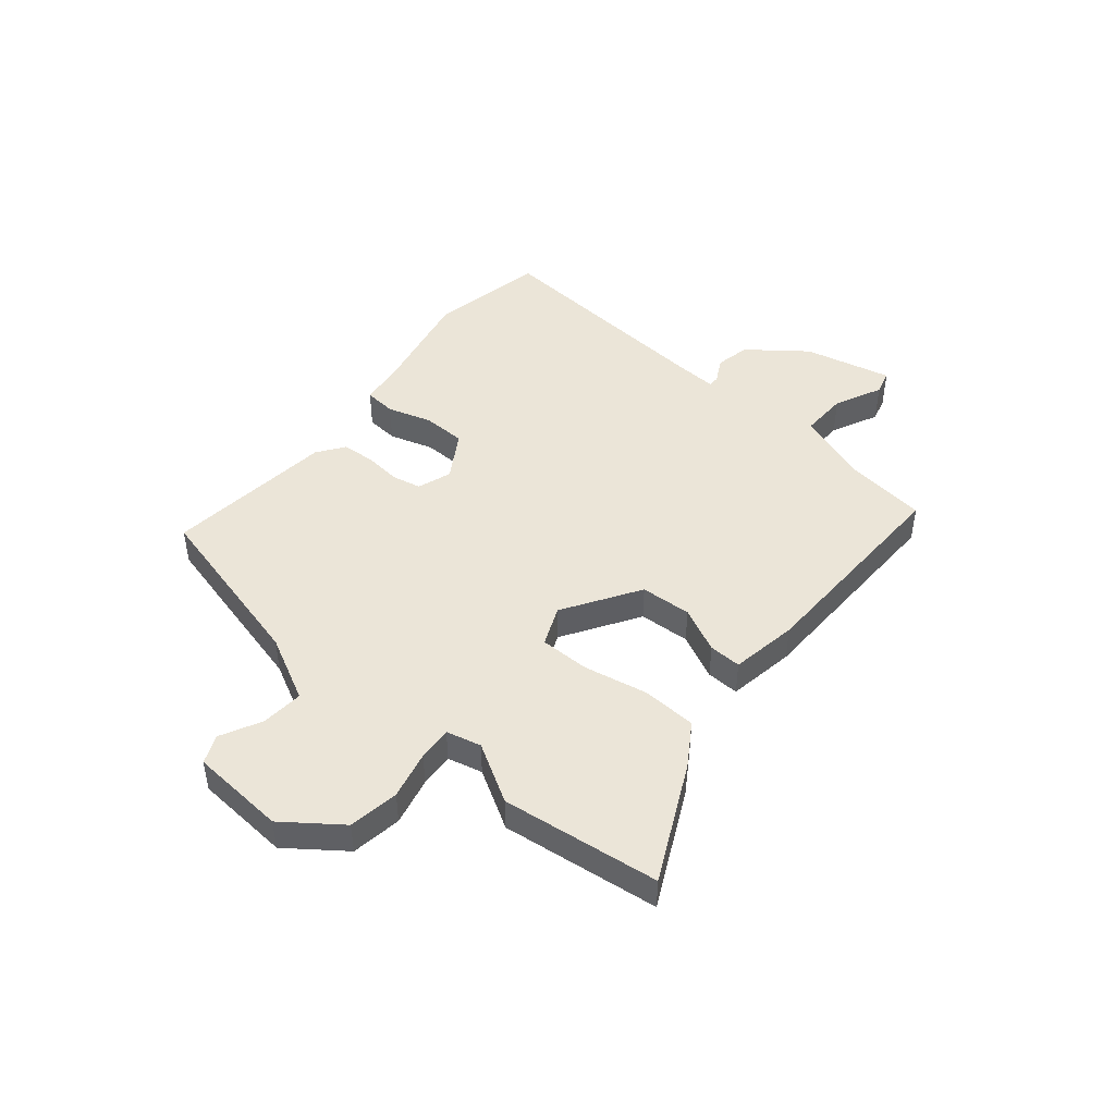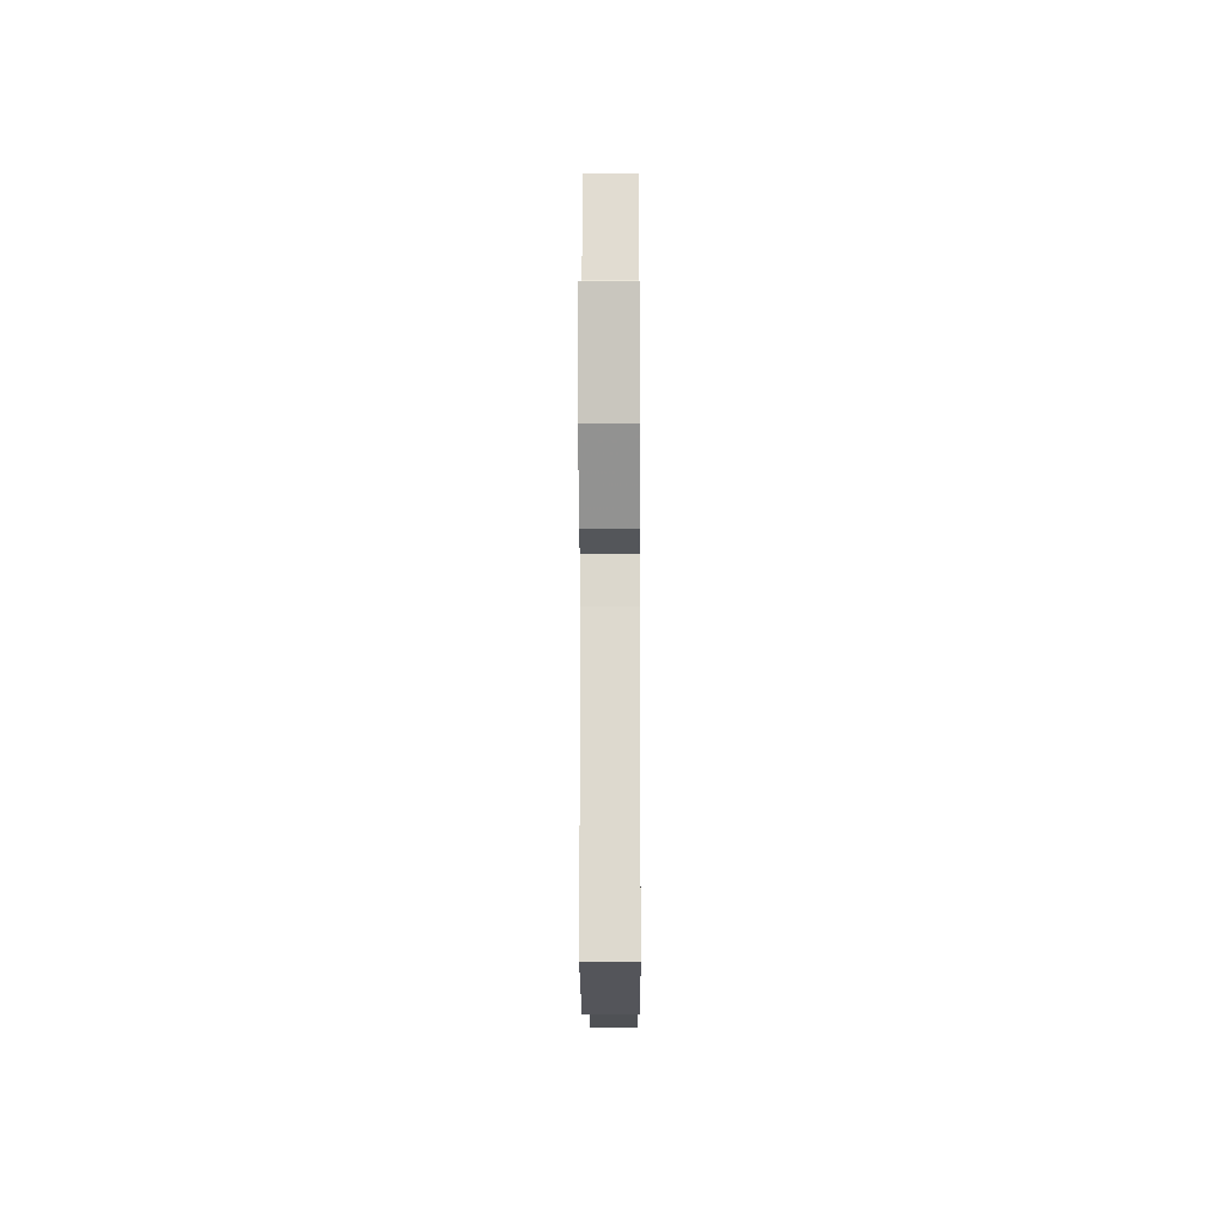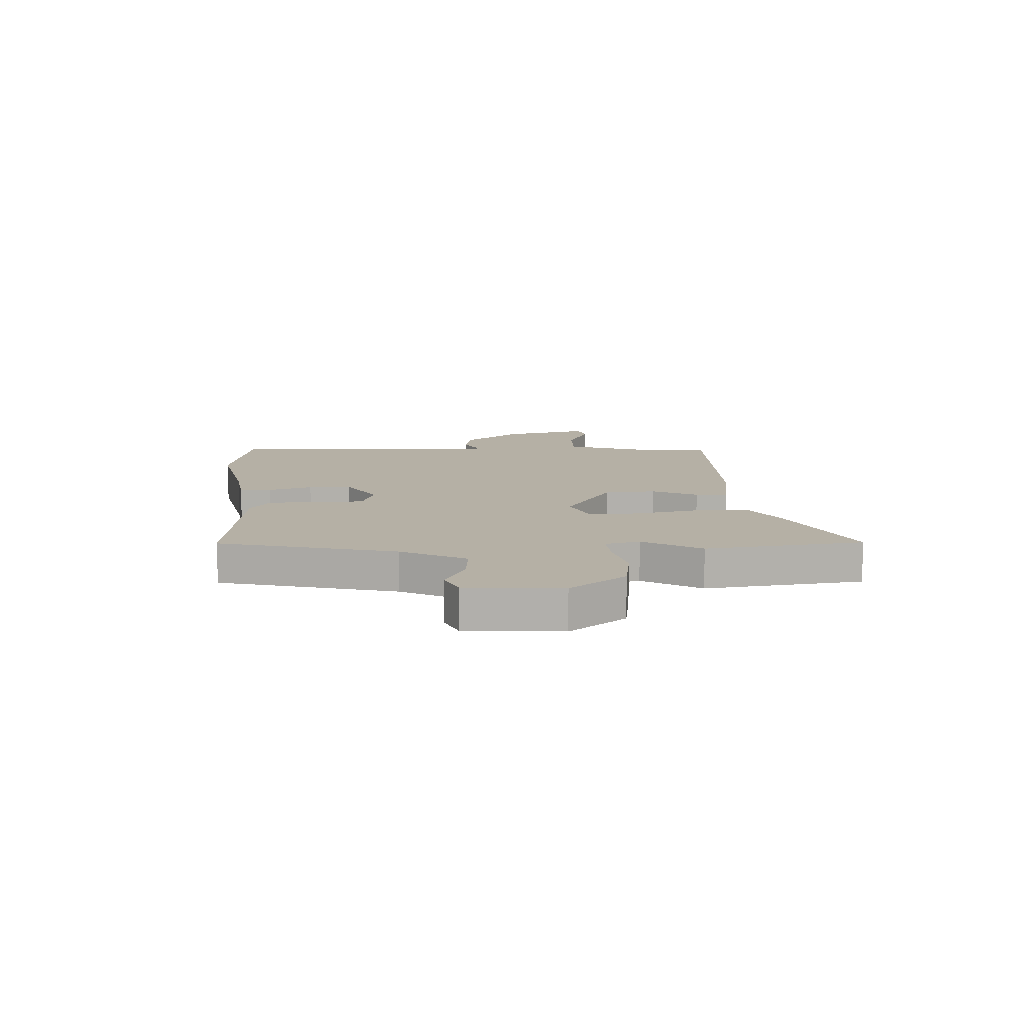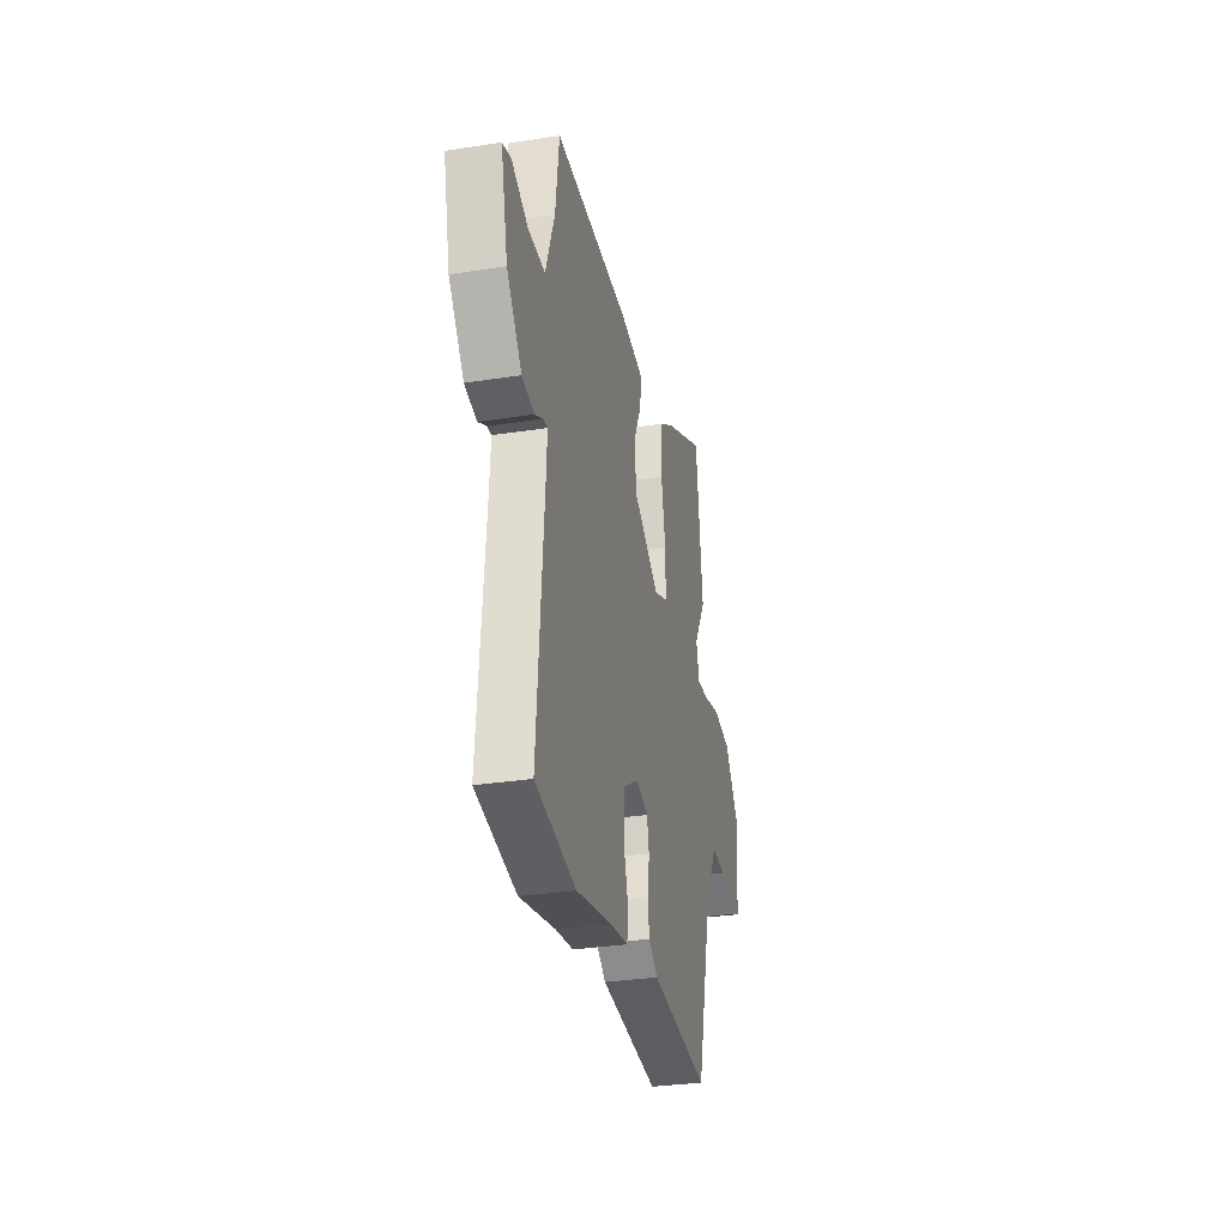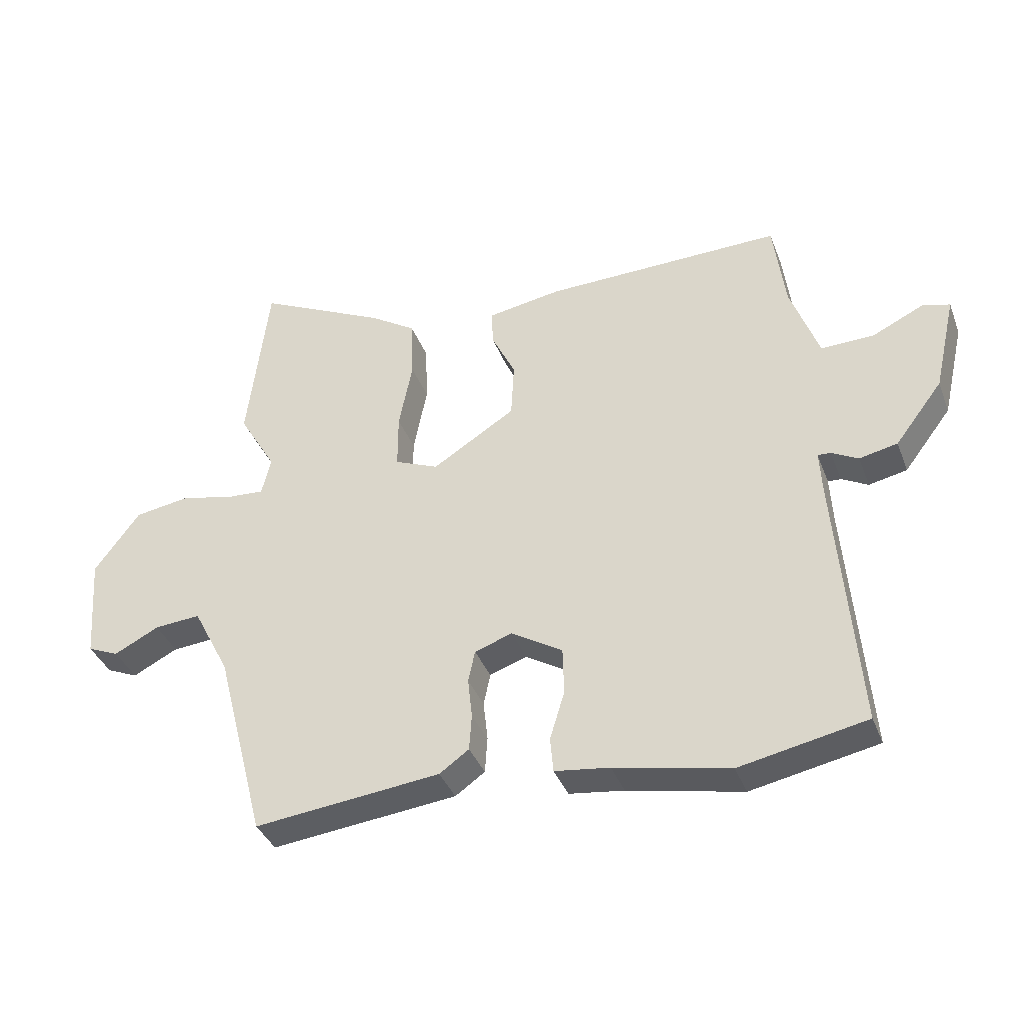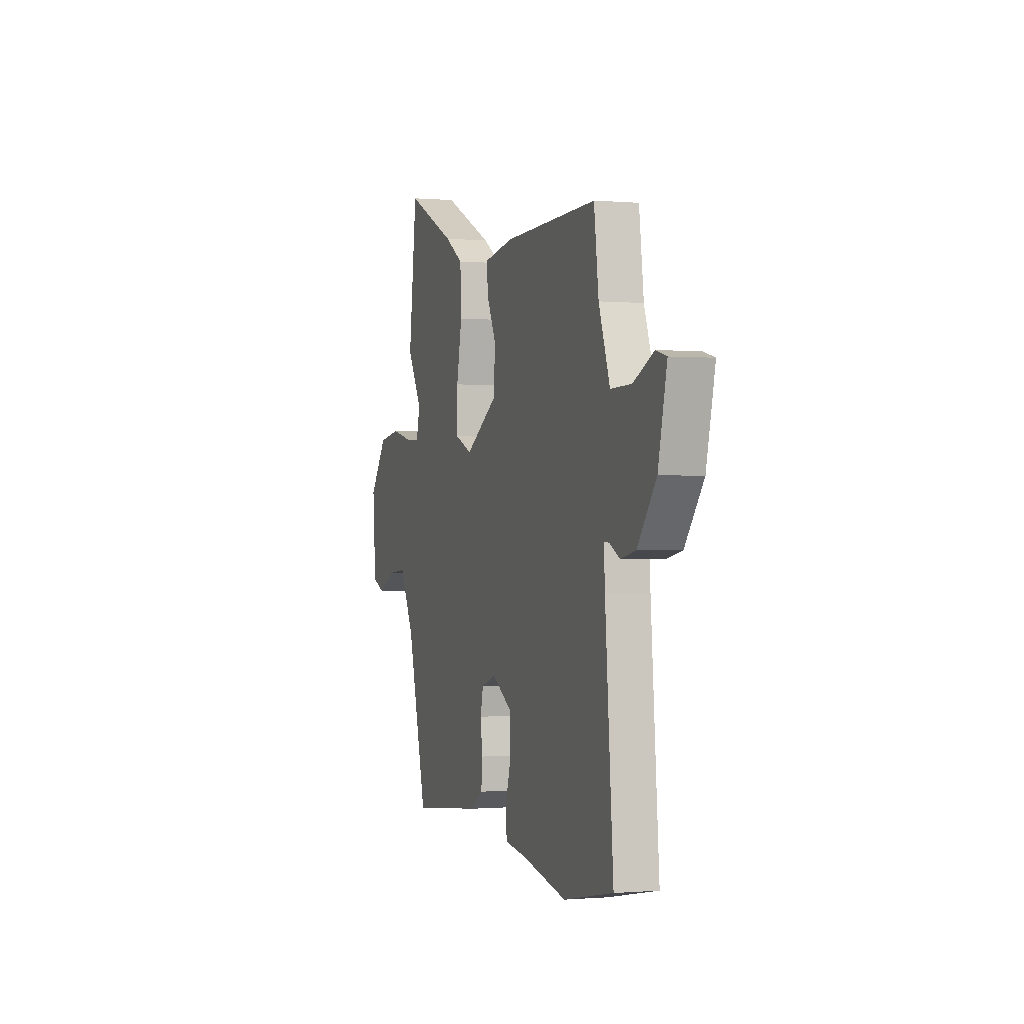
<metadata>
{"format":"obj","ext":"obj","renderer":"f3d","projection":"perspective","resolution":1024,"background":"white","views":[{"elev":45.9,"azim":-50.3,"up":"+Y"},{"elev":-13.7,"azim":90.3,"up":"+Z"},{"elev":11.7,"azim":-93.2,"up":"+Y"},{"elev":-30.9,"azim":102.6,"up":"+Z"},{"elev":-37.7,"azim":19.6,"up":"+Z"},{"elev":-0.6,"azim":71.6,"up":"+Z"}]}
</metadata>
<code>
v 0.458 0.07 0.496
v 0.477 0.07 0.348
v 0.523 0.07 0.219
v 0.609 0.07 0.221
v 0.693 0.07 0.261
v 0.737 0.07 0.249
v 0.701 0.07 0.092
v 0.624 0.07 -0.009
v 0.562 0.07 -0.022
v 0.519 0.07 0.001
v 0.498 0.07 0.002
v 0.502 0.07 -0.071
v 0.536 0.07 -0.493
v 0.33 0.07 -0.534
v 0.144 0.07 -0.495
v 0.055 0.07 -0.483
v 0.05 0.07 -0.426
v 0.074 0.07 -0.347
v 0.072 0.07 -0.27
v -0.011 0.07 -0.219
v -0.072 0.07 -0.24
v -0.083 0.07 -0.292
v -0.076 0.07 -0.358
v -0.08 0.07 -0.417
v -0.128 0.07 -0.451
v -0.43 0.07 -0.484
v -0.511 0.07 -0.17
v -0.571 0.07 -0.054
v -0.646 0.07 -0.06
v -0.719 0.07 -0.097
v -0.77 0.07 -0.075
v -0.783 0.07 0.096
v -0.709 0.07 0.196
v -0.619 0.07 0.21
v -0.533 0.07 0.19
v -0.472 0.07 0.186
v -0.457 0.07 0.248
v -0.518 0.07 0.352
v -0.484 0.07 0.634
v -0.276 0.07 0.533
v -0.2 0.07 0.484
v -0.196 0.07 0.385
v -0.218 0.07 0.273
v -0.218 0.07 0.183
v -0.147 0.07 0.153
v -0.012 0.07 0.238
v -0.007 0.07 0.329
v -0.046 0.07 0.41
v -0.048 0.07 0.468
v 0.072 0.07 0.488
v 0.458 0 0.496
v 0.477 0 0.348
v 0.523 0 0.219
v 0.609 0 0.221
v 0.693 0 0.261
v 0.737 0 0.249
v 0.701 0 0.092
v 0.624 0 -0.009
v 0.562 0 -0.022
v 0.519 0 0.001
v 0.498 0 0.002
v 0.502 0 -0.071
v 0.536 0 -0.493
v 0.33 0 -0.534
v 0.144 0 -0.495
v 0.055 0 -0.483
v 0.05 0 -0.426
v 0.074 0 -0.347
v 0.072 0 -0.27
v -0.011 0 -0.219
v -0.072 0 -0.24
v -0.083 0 -0.292
v -0.076 0 -0.358
v -0.08 0 -0.417
v -0.128 0 -0.451
v -0.43 0 -0.484
v -0.511 0 -0.17
v -0.571 0 -0.054
v -0.646 0 -0.06
v -0.719 0 -0.097
v -0.77 0 -0.075
v -0.783 0 0.096
v -0.709 0 0.196
v -0.619 0 0.21
v -0.533 0 0.19
v -0.472 0 0.186
v -0.457 0 0.248
v -0.518 0 0.352
v -0.484 0 0.634
v -0.276 0 0.533
v -0.2 0 0.484
v -0.196 0 0.385
v -0.218 0 0.273
v -0.218 0 0.183
v -0.147 0 0.153
v -0.012 0 0.238
v -0.007 0 0.329
v -0.046 0 0.41
v -0.048 0 0.468
v 0.072 0 0.488
f 47 48 49 50
f 46 47 50 1
f 45 46 1 2
f 40 41 42 43
f 40 43 44
f 37 38 39 40
f 36 37 40 44
f 32 33 34 35
f 32 35 36
f 29 30 31 32
f 28 29 32 36
f 27 28 36 44
f 22 23 24 25
f 21 22 25 26
f 15 16 17 18
f 15 18 19
f 12 13 14 15
f 11 12 15 19
f 7 8 9 10
f 7 10 11
f 4 5 6 7
f 3 4 7 11
f 45 2 3 11
f 26 27 44 45
f 21 26 45
f 20 21 45 11
f 11 19 20
f 100 99 98 97
f 51 100 97 96
f 52 51 96 95
f 93 92 91 90
f 94 93 90
f 90 89 88 87
f 94 90 87 86
f 85 84 83 82
f 86 85 82
f 82 81 80 79
f 86 82 79 78
f 94 86 78 77
f 75 74 73 72
f 76 75 72 71
f 68 67 66 65
f 69 68 65
f 65 64 63 62
f 69 65 62 61
f 60 59 58 57
f 61 60 57
f 57 56 55 54
f 61 57 54 53
f 61 53 52 95
f 95 94 77 76
f 95 76 71
f 61 95 71 70
f 70 69 61
f 1 51 52 2
f 2 52 53 3
f 3 53 54 4
f 4 54 55 5
f 5 55 56 6
f 6 56 57 7
f 7 57 58 8
f 8 58 59 9
f 9 59 60 10
f 10 60 61 11
f 11 61 62 12
f 12 62 63 13
f 13 63 64 14
f 14 64 65 15
f 15 65 66 16
f 16 66 67 17
f 17 67 68 18
f 18 68 69 19
f 19 69 70 20
f 20 70 71 21
f 21 71 72 22
f 22 72 73 23
f 23 73 74 24
f 24 74 75 25
f 25 75 76 26
f 26 76 77 27
f 27 77 78 28
f 28 78 79 29
f 29 79 80 30
f 30 80 81 31
f 31 81 82 32
f 32 82 83 33
f 33 83 84 34
f 34 84 85 35
f 35 85 86 36
f 36 86 87 37
f 37 87 88 38
f 38 88 89 39
f 39 89 90 40
f 40 90 91 41
f 41 91 92 42
f 42 92 93 43
f 43 93 94 44
f 44 94 95 45
f 45 95 96 46
f 46 96 97 47
f 47 97 98 48
f 48 98 99 49
f 49 99 100 50
f 50 100 51 1

</code>
